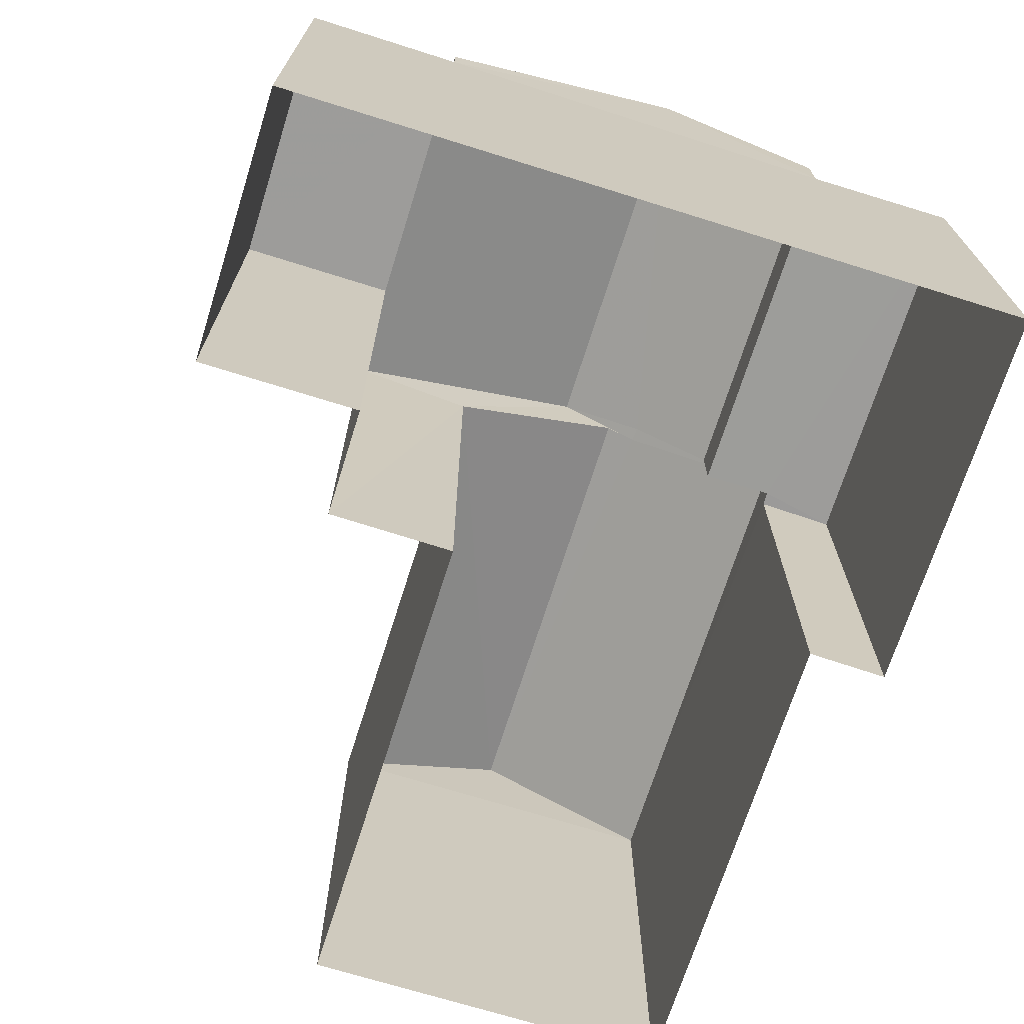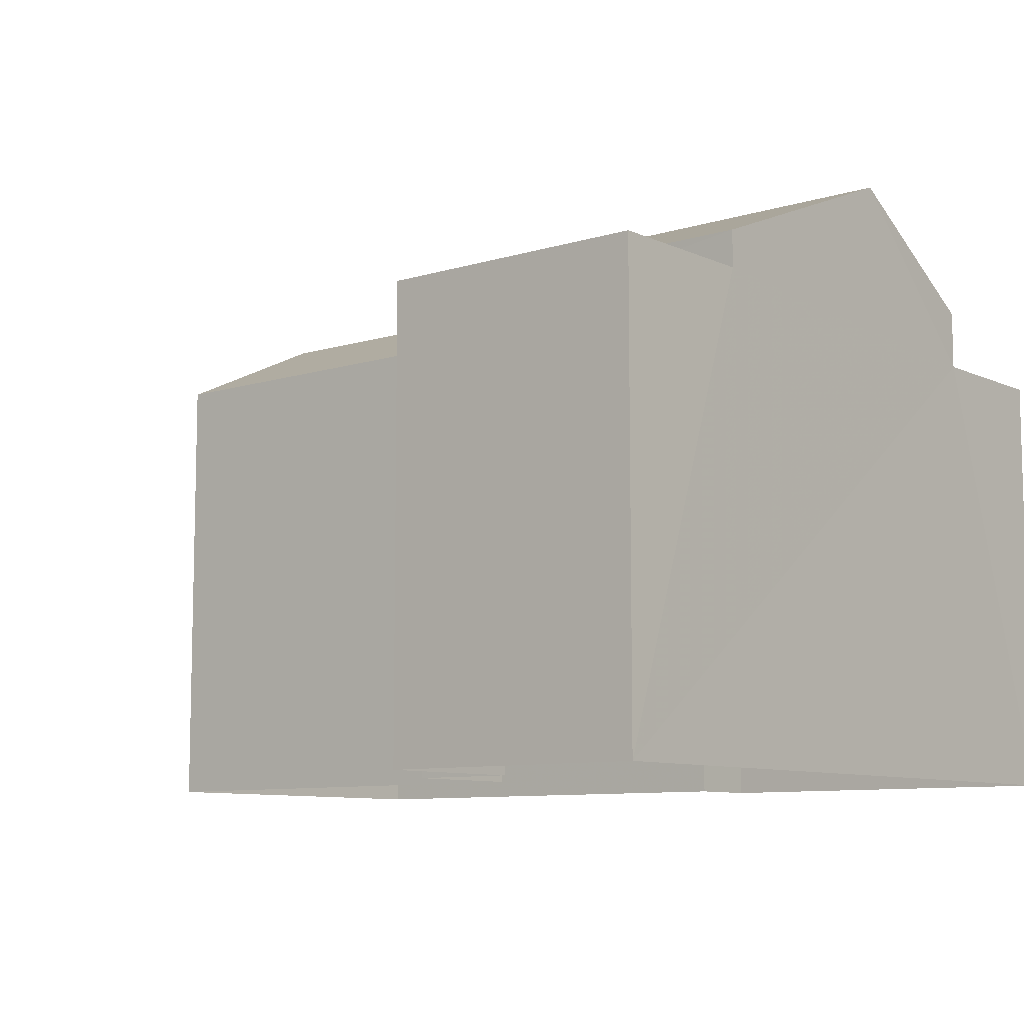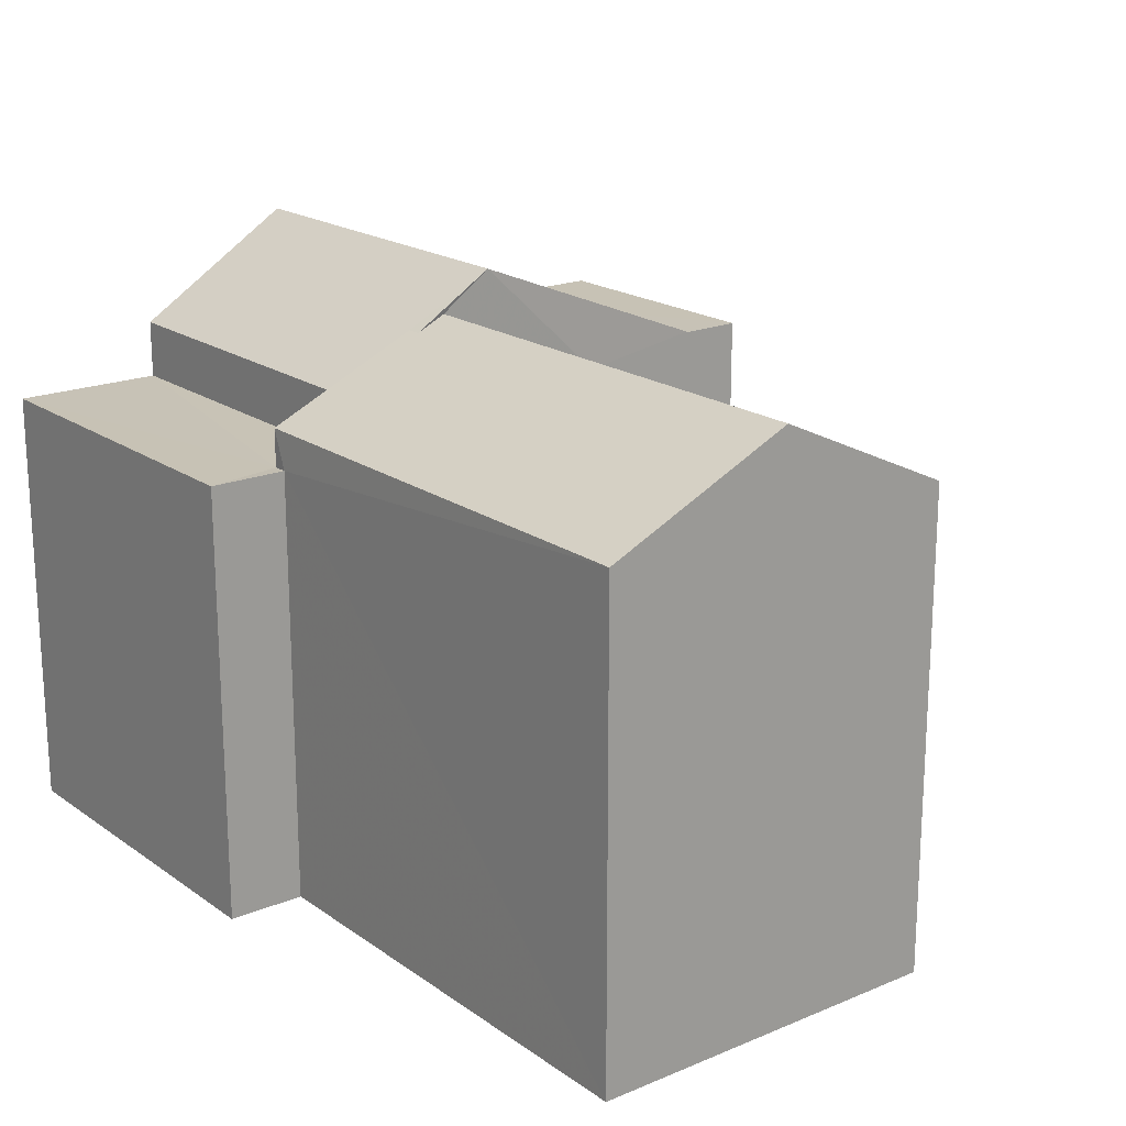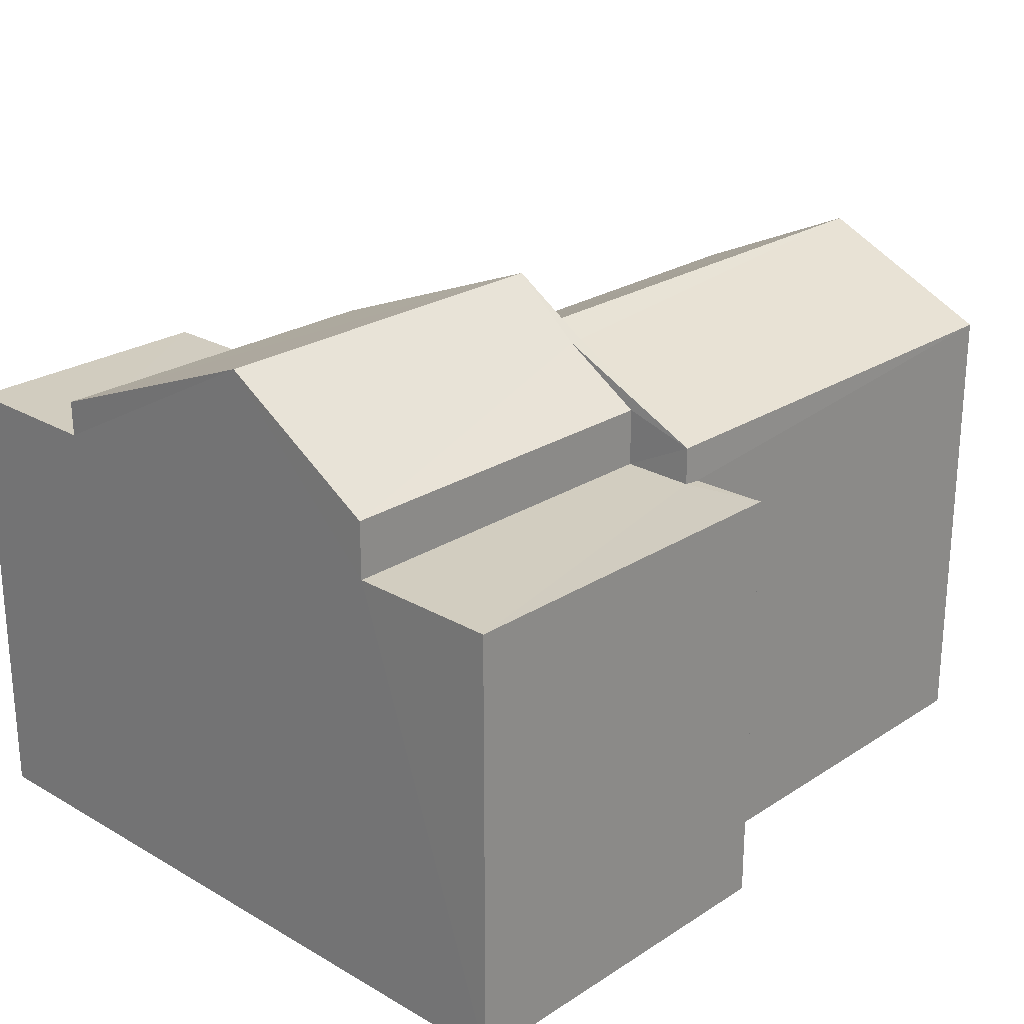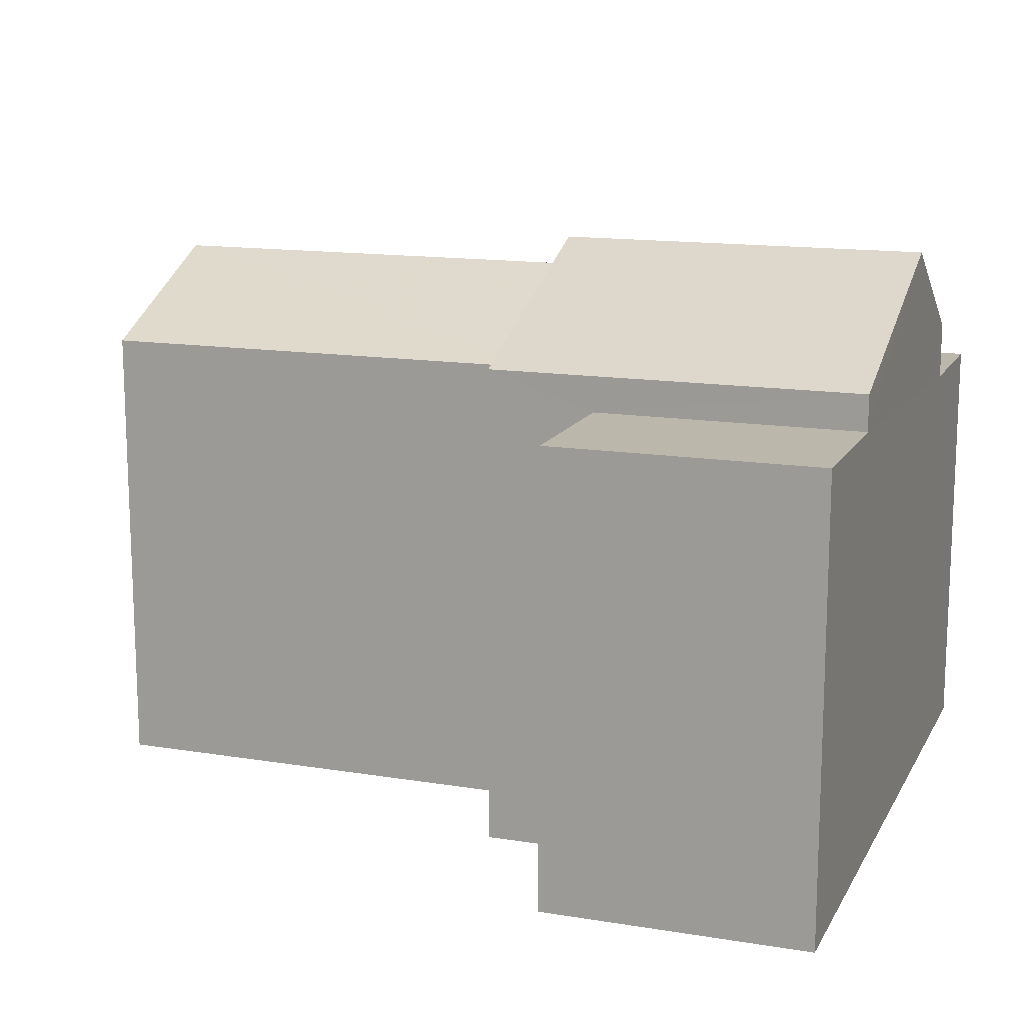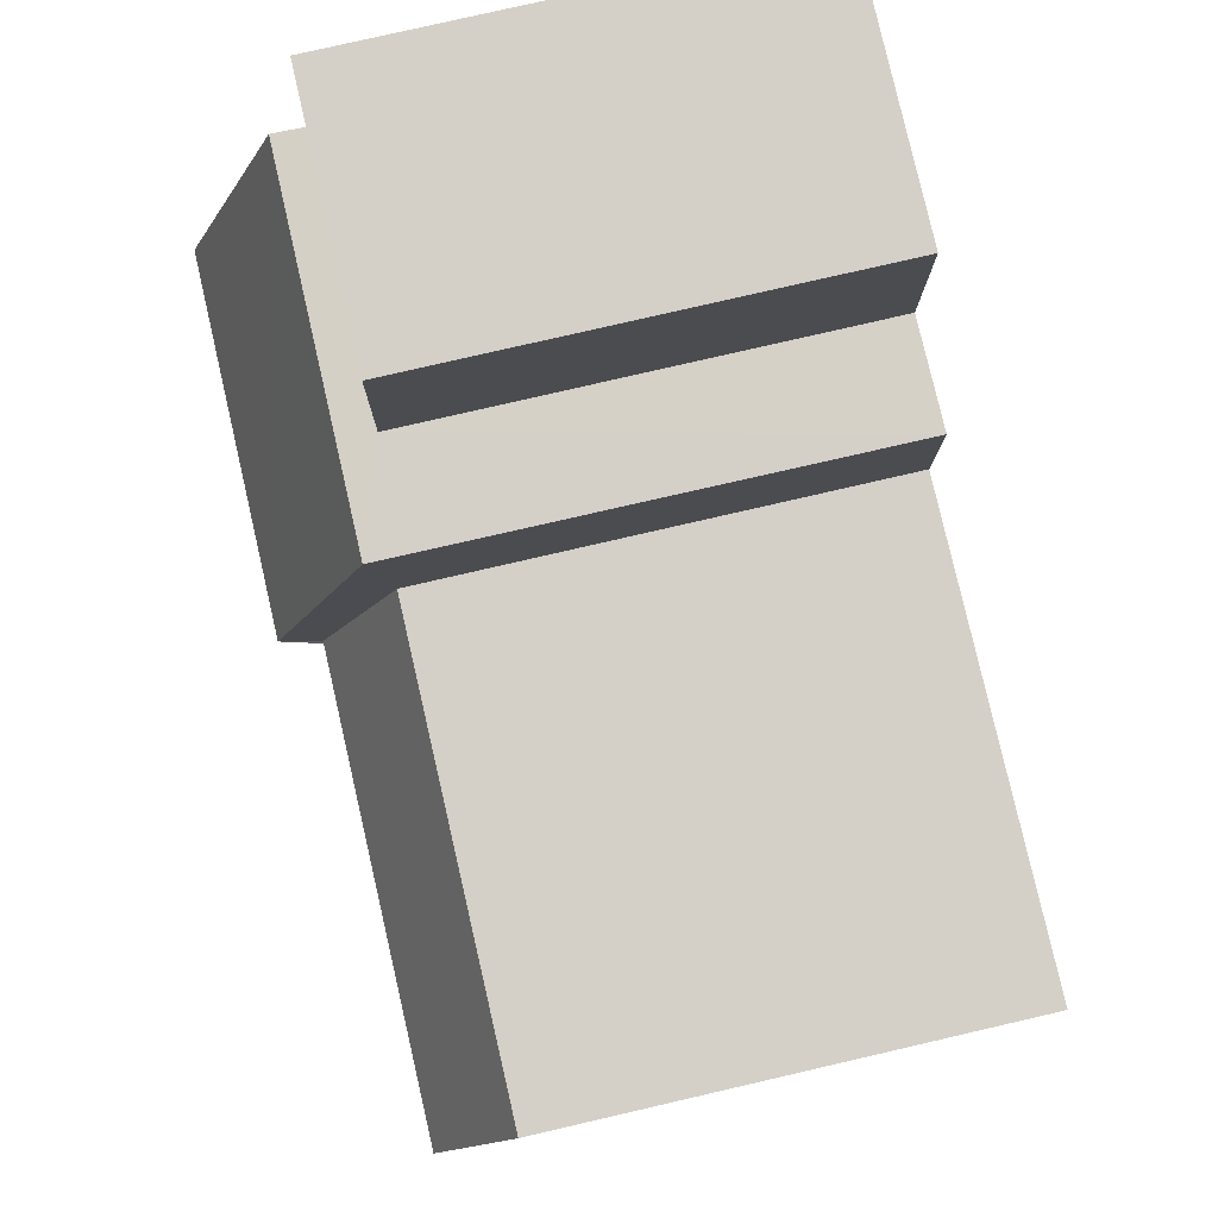
<metadata>
{"format":"obj","ext":"obj","renderer":"f3d","projection":"perspective","resolution":1024,"background":"white","views":[{"elev":-70.2,"azim":-108.6,"up":"+Z"},{"elev":-9.0,"azim":-141.6,"up":"+Z"},{"elev":19.2,"azim":50.9,"up":"+Z"},{"elev":24.2,"azim":-47.8,"up":"+Z"},{"elev":14.2,"azim":-161.4,"up":"+Z"},{"elev":78.9,"azim":77.0,"up":"+Y"}]}
</metadata>
<code>
v -3.721e+05 -1.053e+05 25.13
v -3.721e+05 -1.053e+05 25.13
v -3.721e+05 -1.053e+05 25.13
v -3.721e+05 -1.053e+05 25.13
v -3.721e+05 -1.053e+05 25.13
v -3.721e+05 -1.053e+05 25.13
v -3.721e+05 -1.053e+05 25.13
v -3.721e+05 -1.053e+05 25.13
v -3.721e+05 -1.053e+05 25.13
v -3.721e+05 -1.053e+05 25.13
v -3.721e+05 -1.053e+05 32.9
v -3.721e+05 -1.053e+05 33.68
v -3.721e+05 -1.053e+05 34.48
v -3.721e+05 -1.053e+05 34.48
v -3.721e+05 -1.053e+05 32.9
v -3.721e+05 -1.053e+05 33.68
v -3.721e+05 -1.053e+05 32.59
v -3.721e+05 -1.053e+05 33.9
v -3.721e+05 -1.053e+05 33.9
v -3.721e+05 -1.053e+05 32.59
v -3.721e+05 -1.053e+05 32.9
v -3.721e+05 -1.053e+05 32.9
v -3.721e+05 -1.053e+05 32.33
v -3.721e+05 -1.053e+05 32.33
v -3.721e+05 -1.053e+05 32.33
v -3.721e+05 -1.053e+05 32.33
v -3.721e+05 -1.053e+05 31.99
v -3.721e+05 -1.053e+05 31.99
v -3.721e+05 -1.053e+05 31.99
v -3.721e+05 -1.053e+05 31.99
v -3.721e+05 -1.053e+05 31.99
v -3.721e+05 -1.053e+05 31.99
v -3.721e+05 -1.053e+05 32.59
v -3.721e+05 -1.053e+05 32.59
f 1 2 3
f 3 4 1
f 5 6 2
f 7 8 9
f 9 8 5
f 10 9 1
f 1 9 2
f 9 5 2
f 11 12 13
f 13 12 14
f 11 15 12
f 14 12 16
f 16 17 18
f 18 19 16
f 20 17 16
f 12 20 16
f 14 21 22
f 13 14 22
f 23 24 25
f 23 26 24
f 27 28 29
f 29 28 30
f 27 31 28
f 30 28 32
f 33 18 34
f 33 19 18
f 8 7 17
f 17 34 18
f 17 7 34
f 29 2 6
f 27 29 6
f 5 8 31
f 8 17 31
f 31 20 28
f 31 17 20
f 15 20 12
f 32 20 15
f 32 28 20
f 25 4 3
f 25 24 4
f 9 34 7
f 9 33 34
f 9 10 33
f 16 19 14
f 19 33 14
f 14 33 21
f 33 10 21
f 10 26 21
f 21 26 22
f 10 1 26
f 22 26 23
f 30 11 13
f 29 30 2
f 2 30 3
f 13 22 23
f 3 23 25
f 30 13 23
f 30 23 3
f 30 15 11
f 30 32 15
f 1 4 24
f 26 1 24
f 5 27 6
f 5 31 27

</code>
